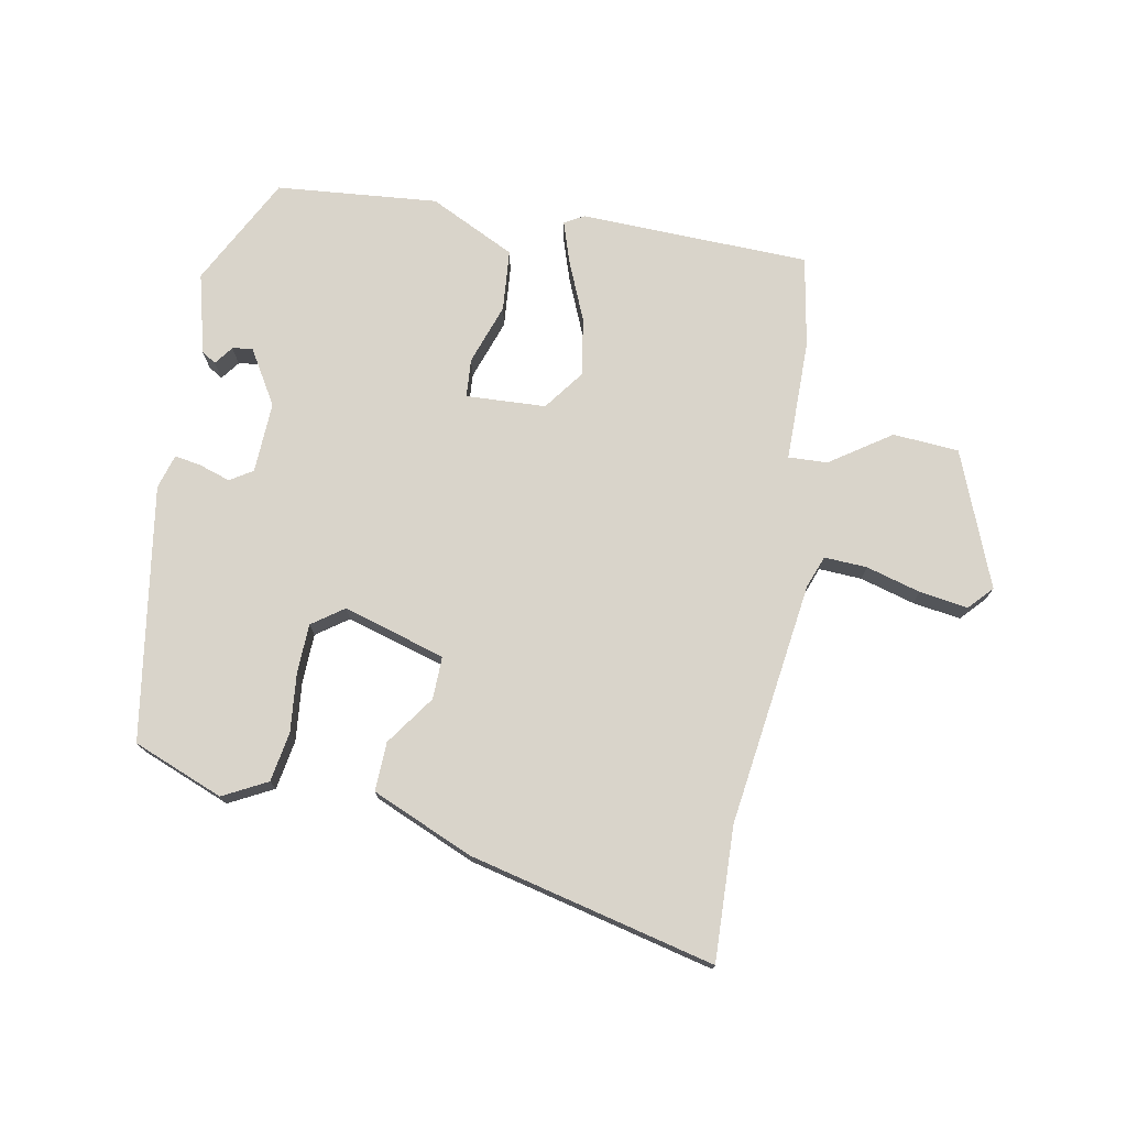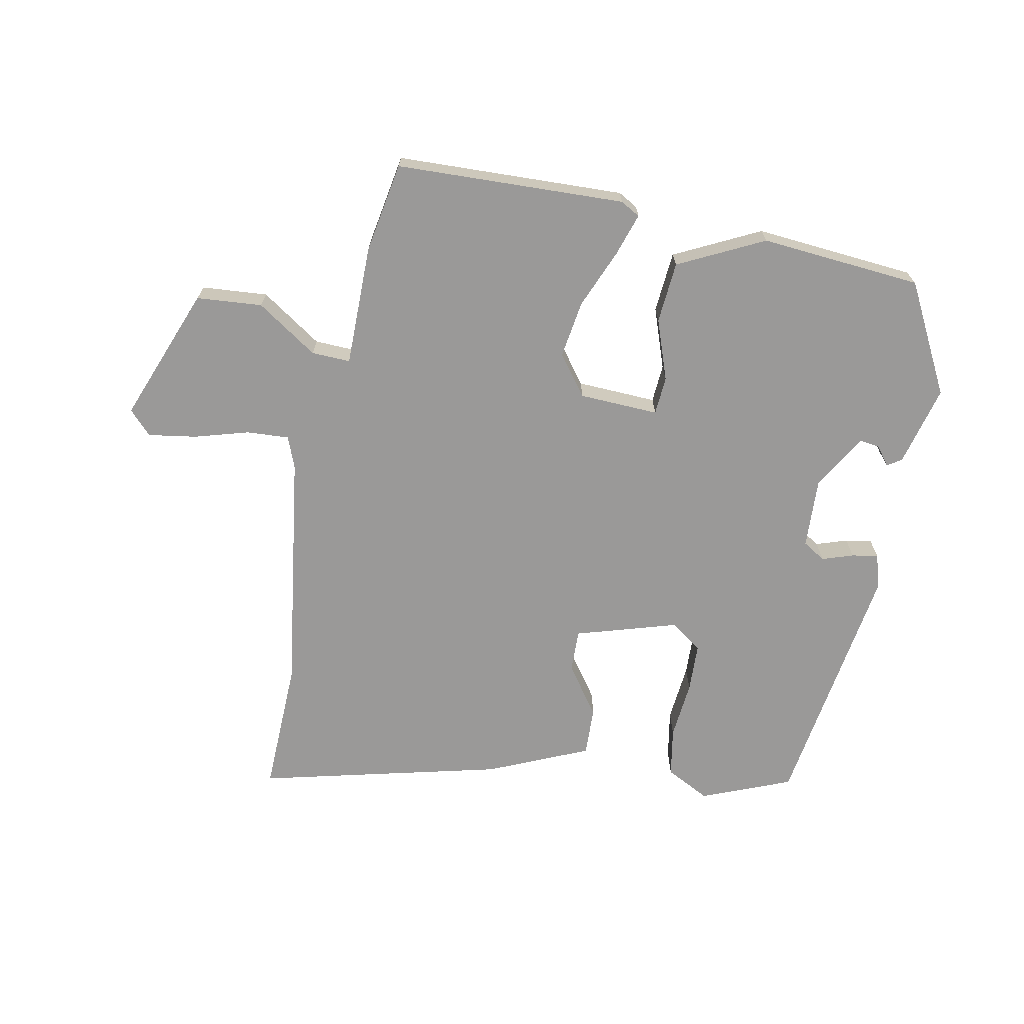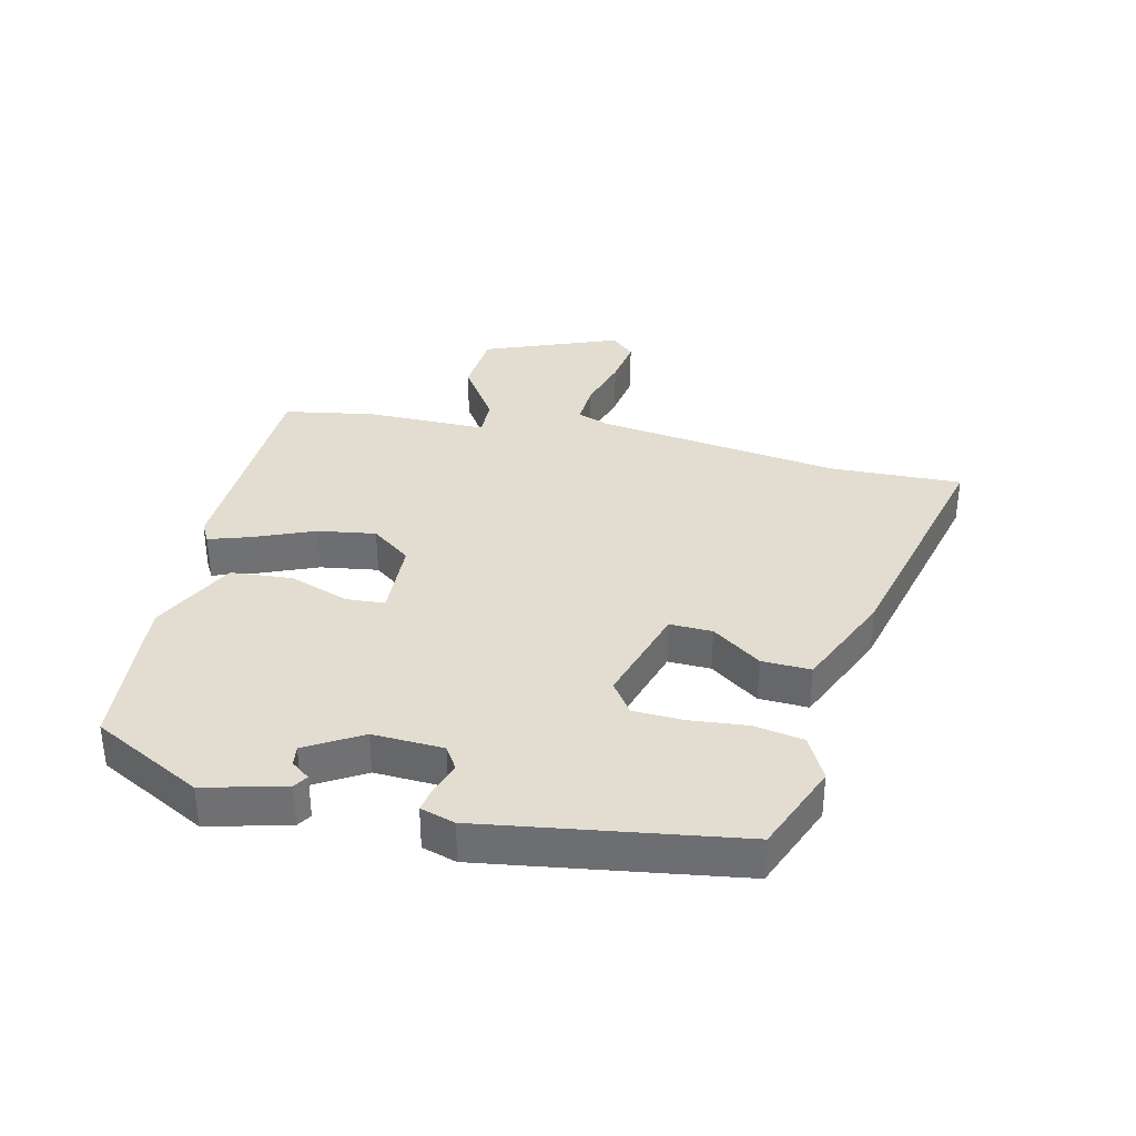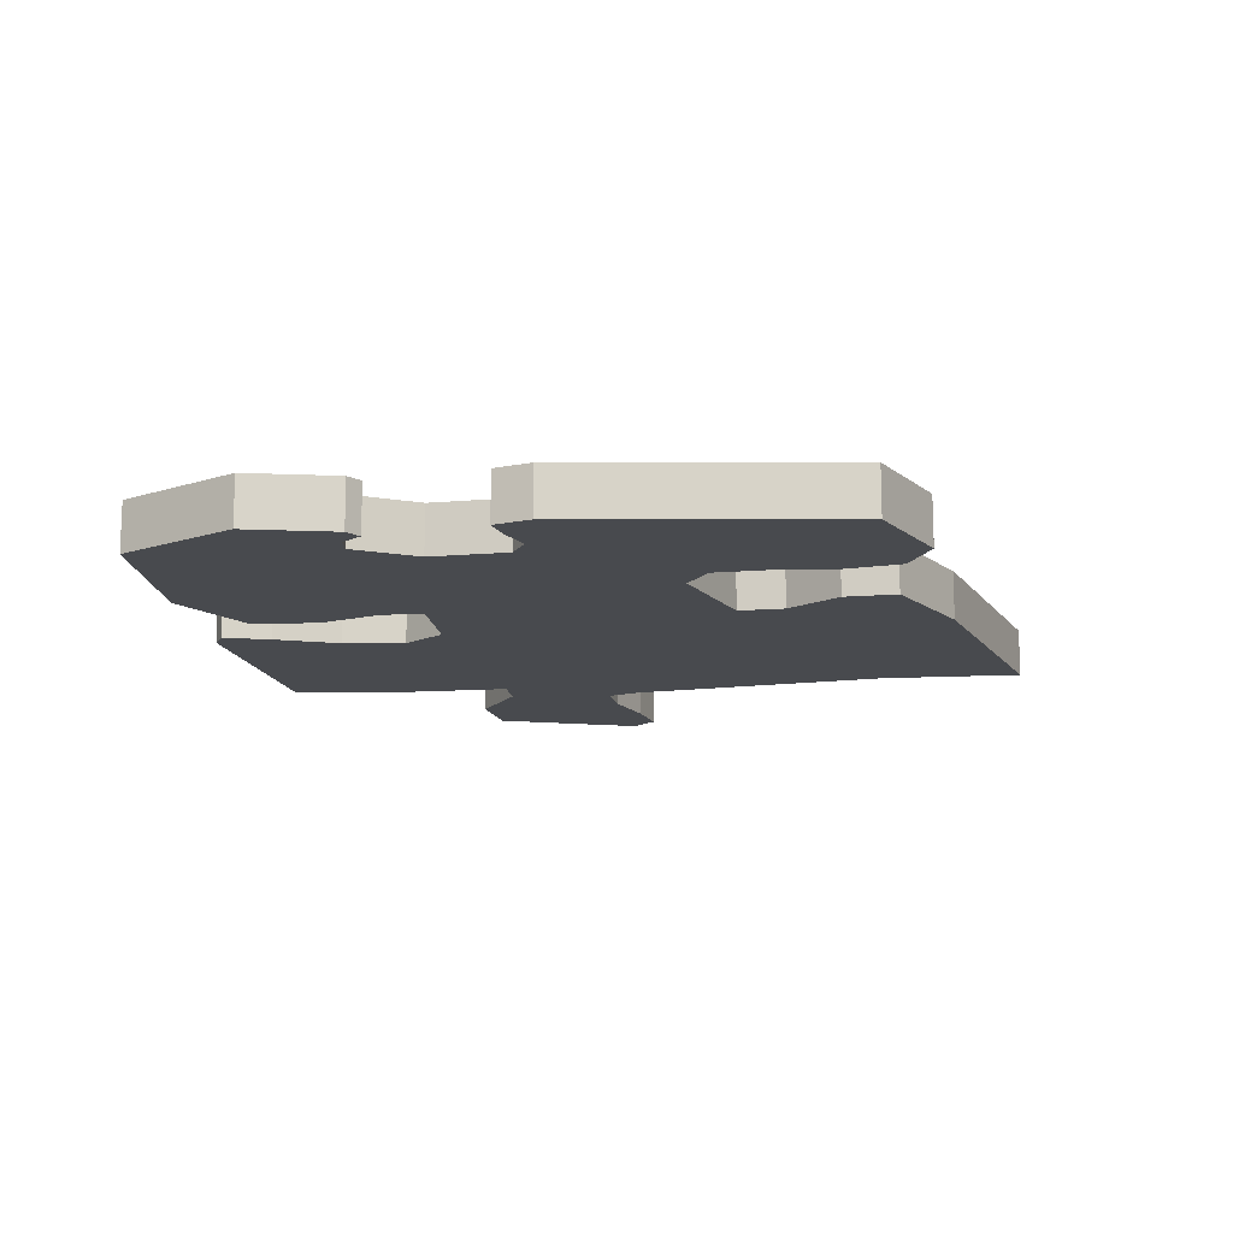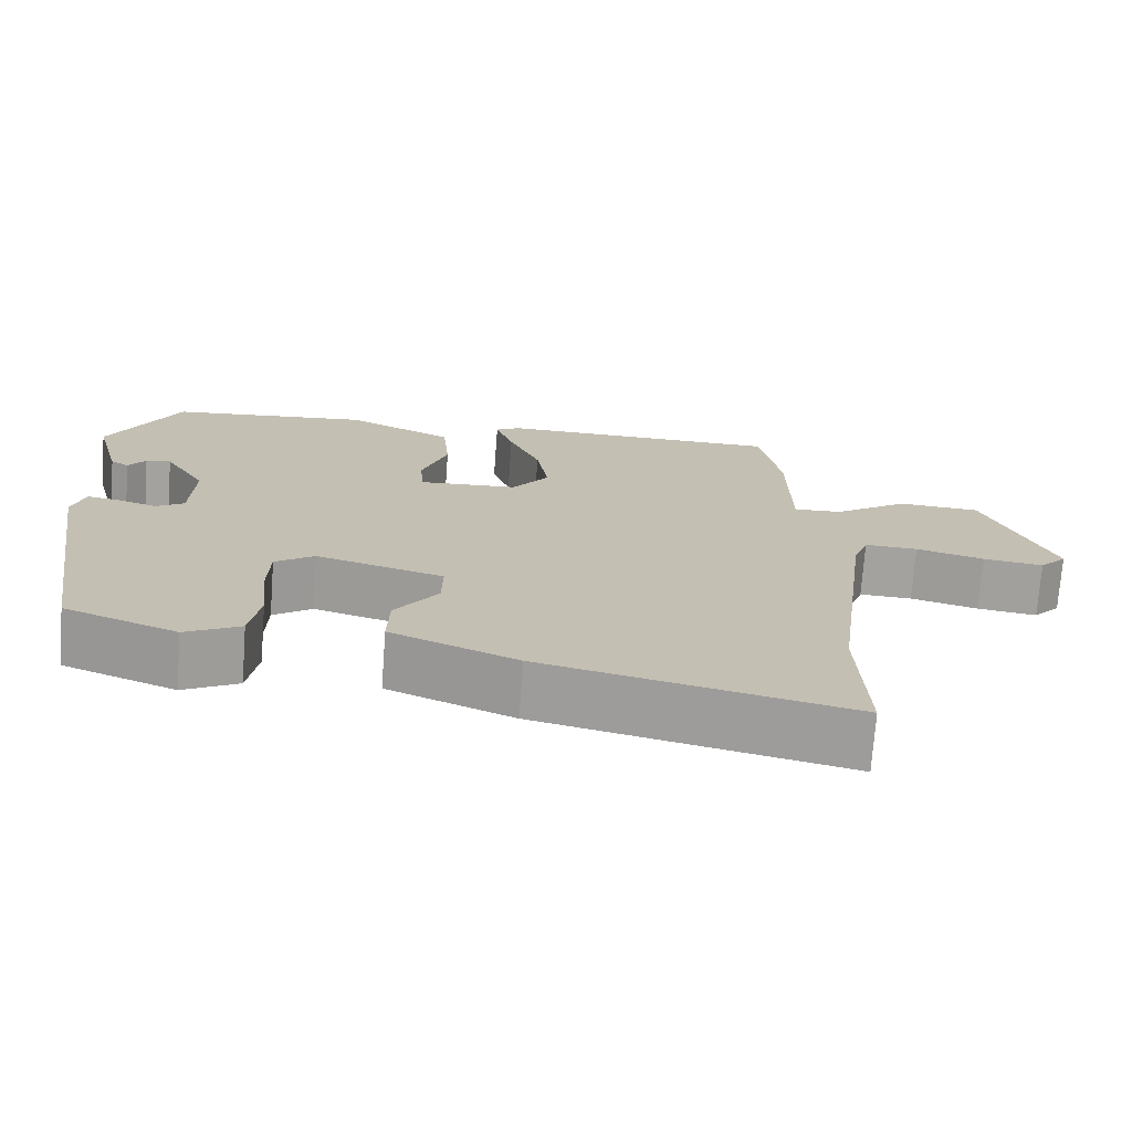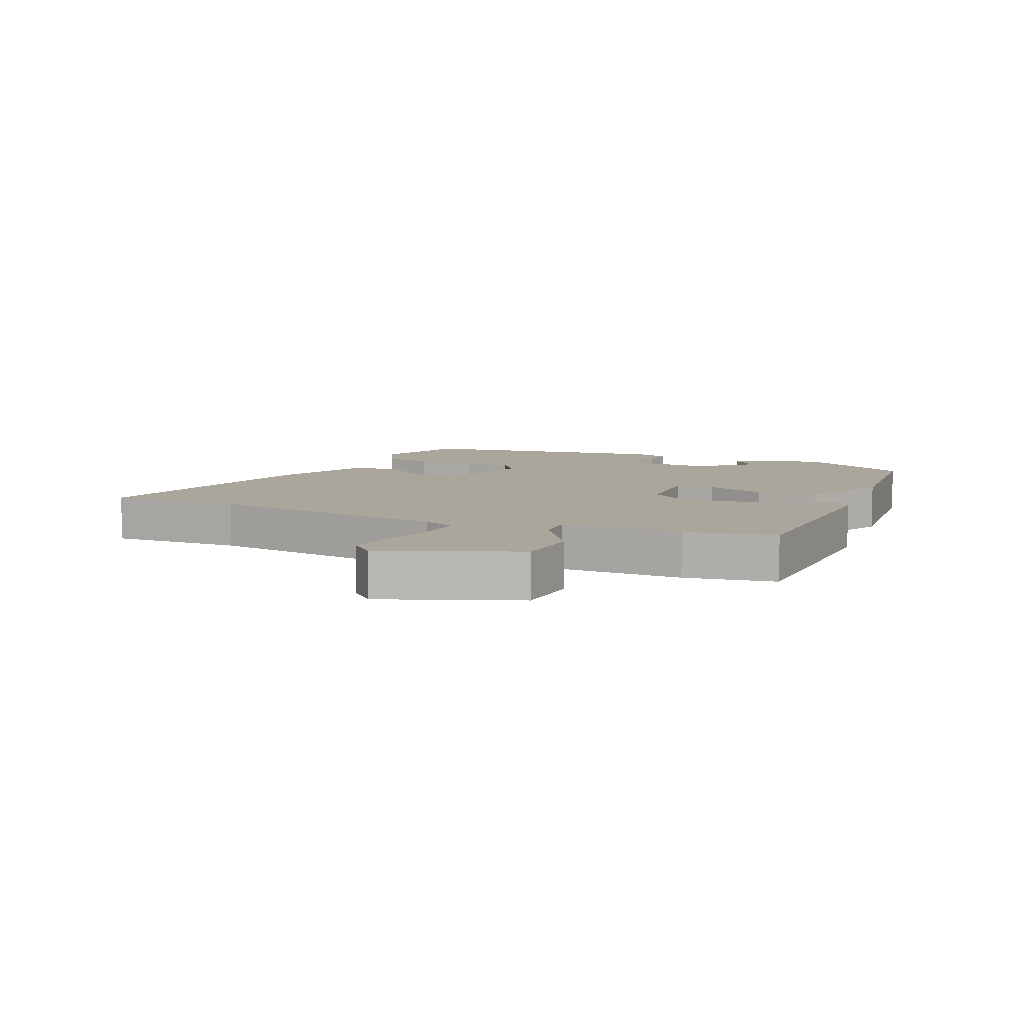
<metadata>
{"format":"obj","ext":"obj","renderer":"f3d","projection":"perspective","resolution":1024,"background":"white","views":[{"elev":74.8,"azim":-169.1,"up":"+Y"},{"elev":-69.1,"azim":-10.4,"up":"+Y"},{"elev":35.1,"azim":103.8,"up":"+Y"},{"elev":-13.3,"azim":99.3,"up":"+Y"},{"elev":-72.7,"azim":175.8,"up":"+Z"},{"elev":8.0,"azim":-65.7,"up":"+Y"}]}
</metadata>
<code>
v -0.455 0.07 0.506
v -0.089 0.07 0.514
v -0.058 0.07 0.496
v -0.081 0.07 0.428
v -0.121 0.07 0.335
v -0.136 0.07 0.243
v -0.089 0.07 0.179
v 0.038 0.07 0.172
v 0.043 0.07 0.233
v 0.01 0.07 0.33
v 0.019 0.07 0.428
v 0.156 0.07 0.494
v 0.413 0.07 0.469
v 0.503 0.07 0.293
v 0.469 0.07 0.165
v 0.446 0.07 0.151
v 0.424 0.07 0.181
v 0.392 0.07 0.186
v 0.339 0.07 0.099
v 0.343 0.07 -0.014
v 0.379 0.07 -0.037
v 0.429 0.07 -0.021
v 0.471 0.07 -0.014
v 0.487 0.07 -0.069
v 0.421 0.07 -0.474
v 0.277 0.07 -0.53
v 0.207 0.07 -0.493
v 0.194 0.07 -0.414
v 0.204 0.07 -0.321
v 0.202 0.07 -0.242
v 0.152 0.07 -0.206
v -0.011 0.07 -0.253
v -0.01 0.07 -0.321
v 0.045 0.07 -0.4
v 0.047 0.07 -0.478
v -0.114 0.07 -0.546
v -0.506 0.07 -0.637
v -0.497 0.07 -0.424
v -0.547 0.07 -0.035
v -0.566 0.07 0.016
v -0.634 0.07 0.013
v -0.721 0.07 -0.011
v -0.798 0.07 -0.022
v -0.833 0.07 0.016
v -0.747 0.07 0.23
v -0.642 0.07 0.237
v -0.546 0.07 0.171
v -0.484 0.07 0.168
v -0.482 0.07 0.362
v -0.455 0 0.506
v -0.089 0 0.514
v -0.058 0 0.496
v -0.081 0 0.428
v -0.121 0 0.335
v -0.136 0 0.243
v -0.089 0 0.179
v 0.038 0 0.172
v 0.043 0 0.233
v 0.01 0 0.33
v 0.019 0 0.428
v 0.156 0 0.494
v 0.413 0 0.469
v 0.503 0 0.293
v 0.469 0 0.165
v 0.446 0 0.151
v 0.424 0 0.181
v 0.392 0 0.186
v 0.339 0 0.099
v 0.343 0 -0.014
v 0.379 0 -0.037
v 0.429 0 -0.021
v 0.471 0 -0.014
v 0.487 0 -0.069
v 0.421 0 -0.474
v 0.277 0 -0.53
v 0.207 0 -0.493
v 0.194 0 -0.414
v 0.204 0 -0.321
v 0.202 0 -0.242
v 0.152 0 -0.206
v -0.011 0 -0.253
v -0.01 0 -0.321
v 0.045 0 -0.4
v 0.047 0 -0.478
v -0.114 0 -0.546
v -0.506 0 -0.637
v -0.497 0 -0.424
v -0.547 0 -0.035
v -0.566 0 0.016
v -0.634 0 0.013
v -0.721 0 -0.011
v -0.798 0 -0.022
v -0.833 0 0.016
v -0.747 0 0.23
v -0.642 0 0.237
v -0.546 0 0.171
v -0.484 0 0.168
v -0.482 0 0.362
f 3 4 5
f 2 3 5
f 1 2 5
f 49 1 5
f 48 49 5
f 45 46 47
f 44 45 47
f 43 44 47
f 42 43 47
f 41 42 47
f 40 41 47 48
f 48 5 6
f 40 48 6
f 39 40 6
f 36 37 38
f 35 36 38
f 34 35 38
f 33 34 38
f 39 6 7
f 38 39 7
f 33 38 7
f 32 33 7
f 27 28 29
f 26 27 29
f 25 26 29
f 24 25 29
f 23 24 29
f 22 23 29
f 21 22 29
f 20 21 29 30
f 19 20 30 31
f 15 16 17
f 14 15 17
f 13 14 17
f 13 17 18
f 13 18 19
f 12 13 19
f 11 12 19
f 10 11 19
f 9 10 19
f 32 7 8
f 31 32 8
f 19 31 8
f 8 9 19
f 54 53 52
f 54 52 51
f 54 51 50
f 54 50 98
f 54 98 97
f 96 95 94
f 96 94 93
f 96 93 92
f 96 92 91
f 96 91 90
f 97 96 90 89
f 55 54 97
f 55 97 89
f 55 89 88
f 87 86 85
f 87 85 84
f 87 84 83
f 87 83 82
f 56 55 88
f 56 88 87
f 56 87 82
f 56 82 81
f 78 77 76
f 78 76 75
f 78 75 74
f 78 74 73
f 78 73 72
f 78 72 71
f 78 71 70
f 79 78 70 69
f 80 79 69 68
f 66 65 64
f 66 64 63
f 66 63 62
f 67 66 62
f 68 67 62
f 68 62 61
f 68 61 60
f 68 60 59
f 68 59 58
f 57 56 81
f 57 81 80
f 57 80 68
f 68 58 57
f 1 50 51 2
f 2 51 52 3
f 3 52 53 4
f 4 53 54 5
f 5 54 55 6
f 6 55 56 7
f 7 56 57 8
f 8 57 58 9
f 9 58 59 10
f 10 59 60 11
f 11 60 61 12
f 12 61 62 13
f 13 62 63 14
f 14 63 64 15
f 15 64 65 16
f 16 65 66 17
f 17 66 67 18
f 18 67 68 19
f 19 68 69 20
f 20 69 70 21
f 21 70 71 22
f 22 71 72 23
f 23 72 73 24
f 24 73 74 25
f 25 74 75 26
f 26 75 76 27
f 27 76 77 28
f 28 77 78 29
f 29 78 79 30
f 30 79 80 31
f 31 80 81 32
f 32 81 82 33
f 33 82 83 34
f 34 83 84 35
f 35 84 85 36
f 36 85 86 37
f 37 86 87 38
f 38 87 88 39
f 39 88 89 40
f 40 89 90 41
f 41 90 91 42
f 42 91 92 43
f 43 92 93 44
f 44 93 94 45
f 45 94 95 46
f 46 95 96 47
f 47 96 97 48
f 48 97 98 49
f 49 98 50 1

</code>
